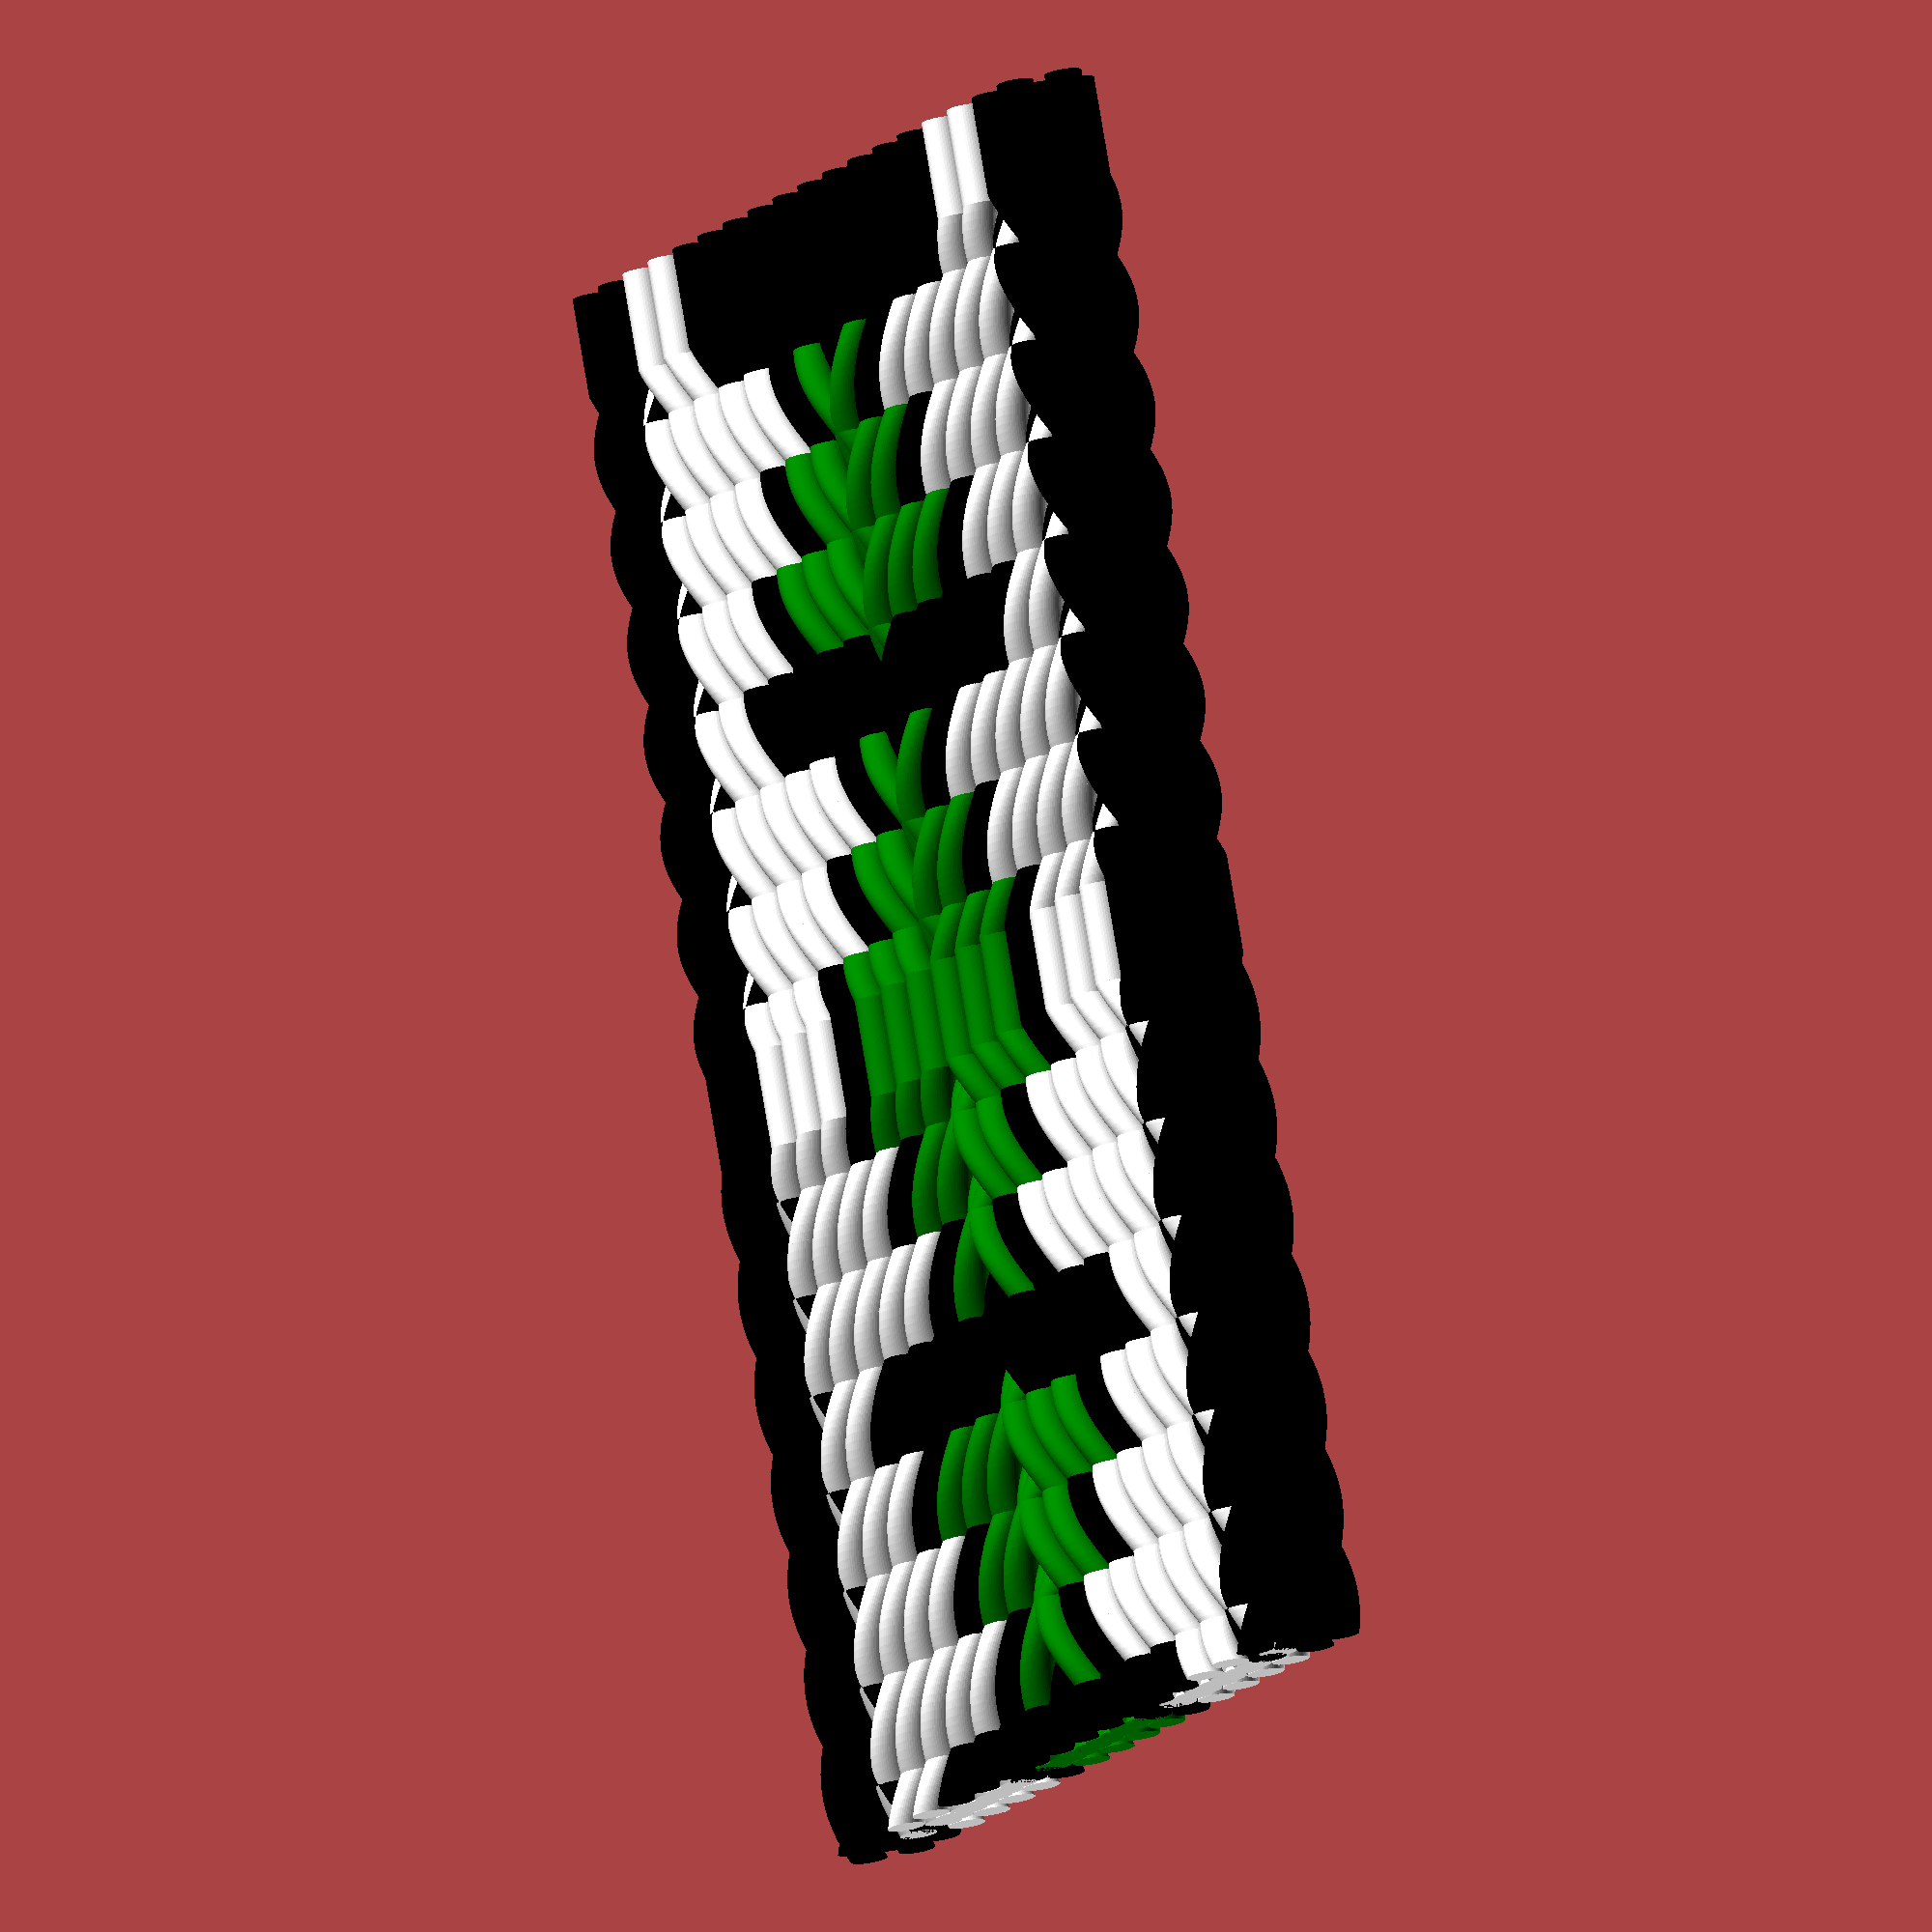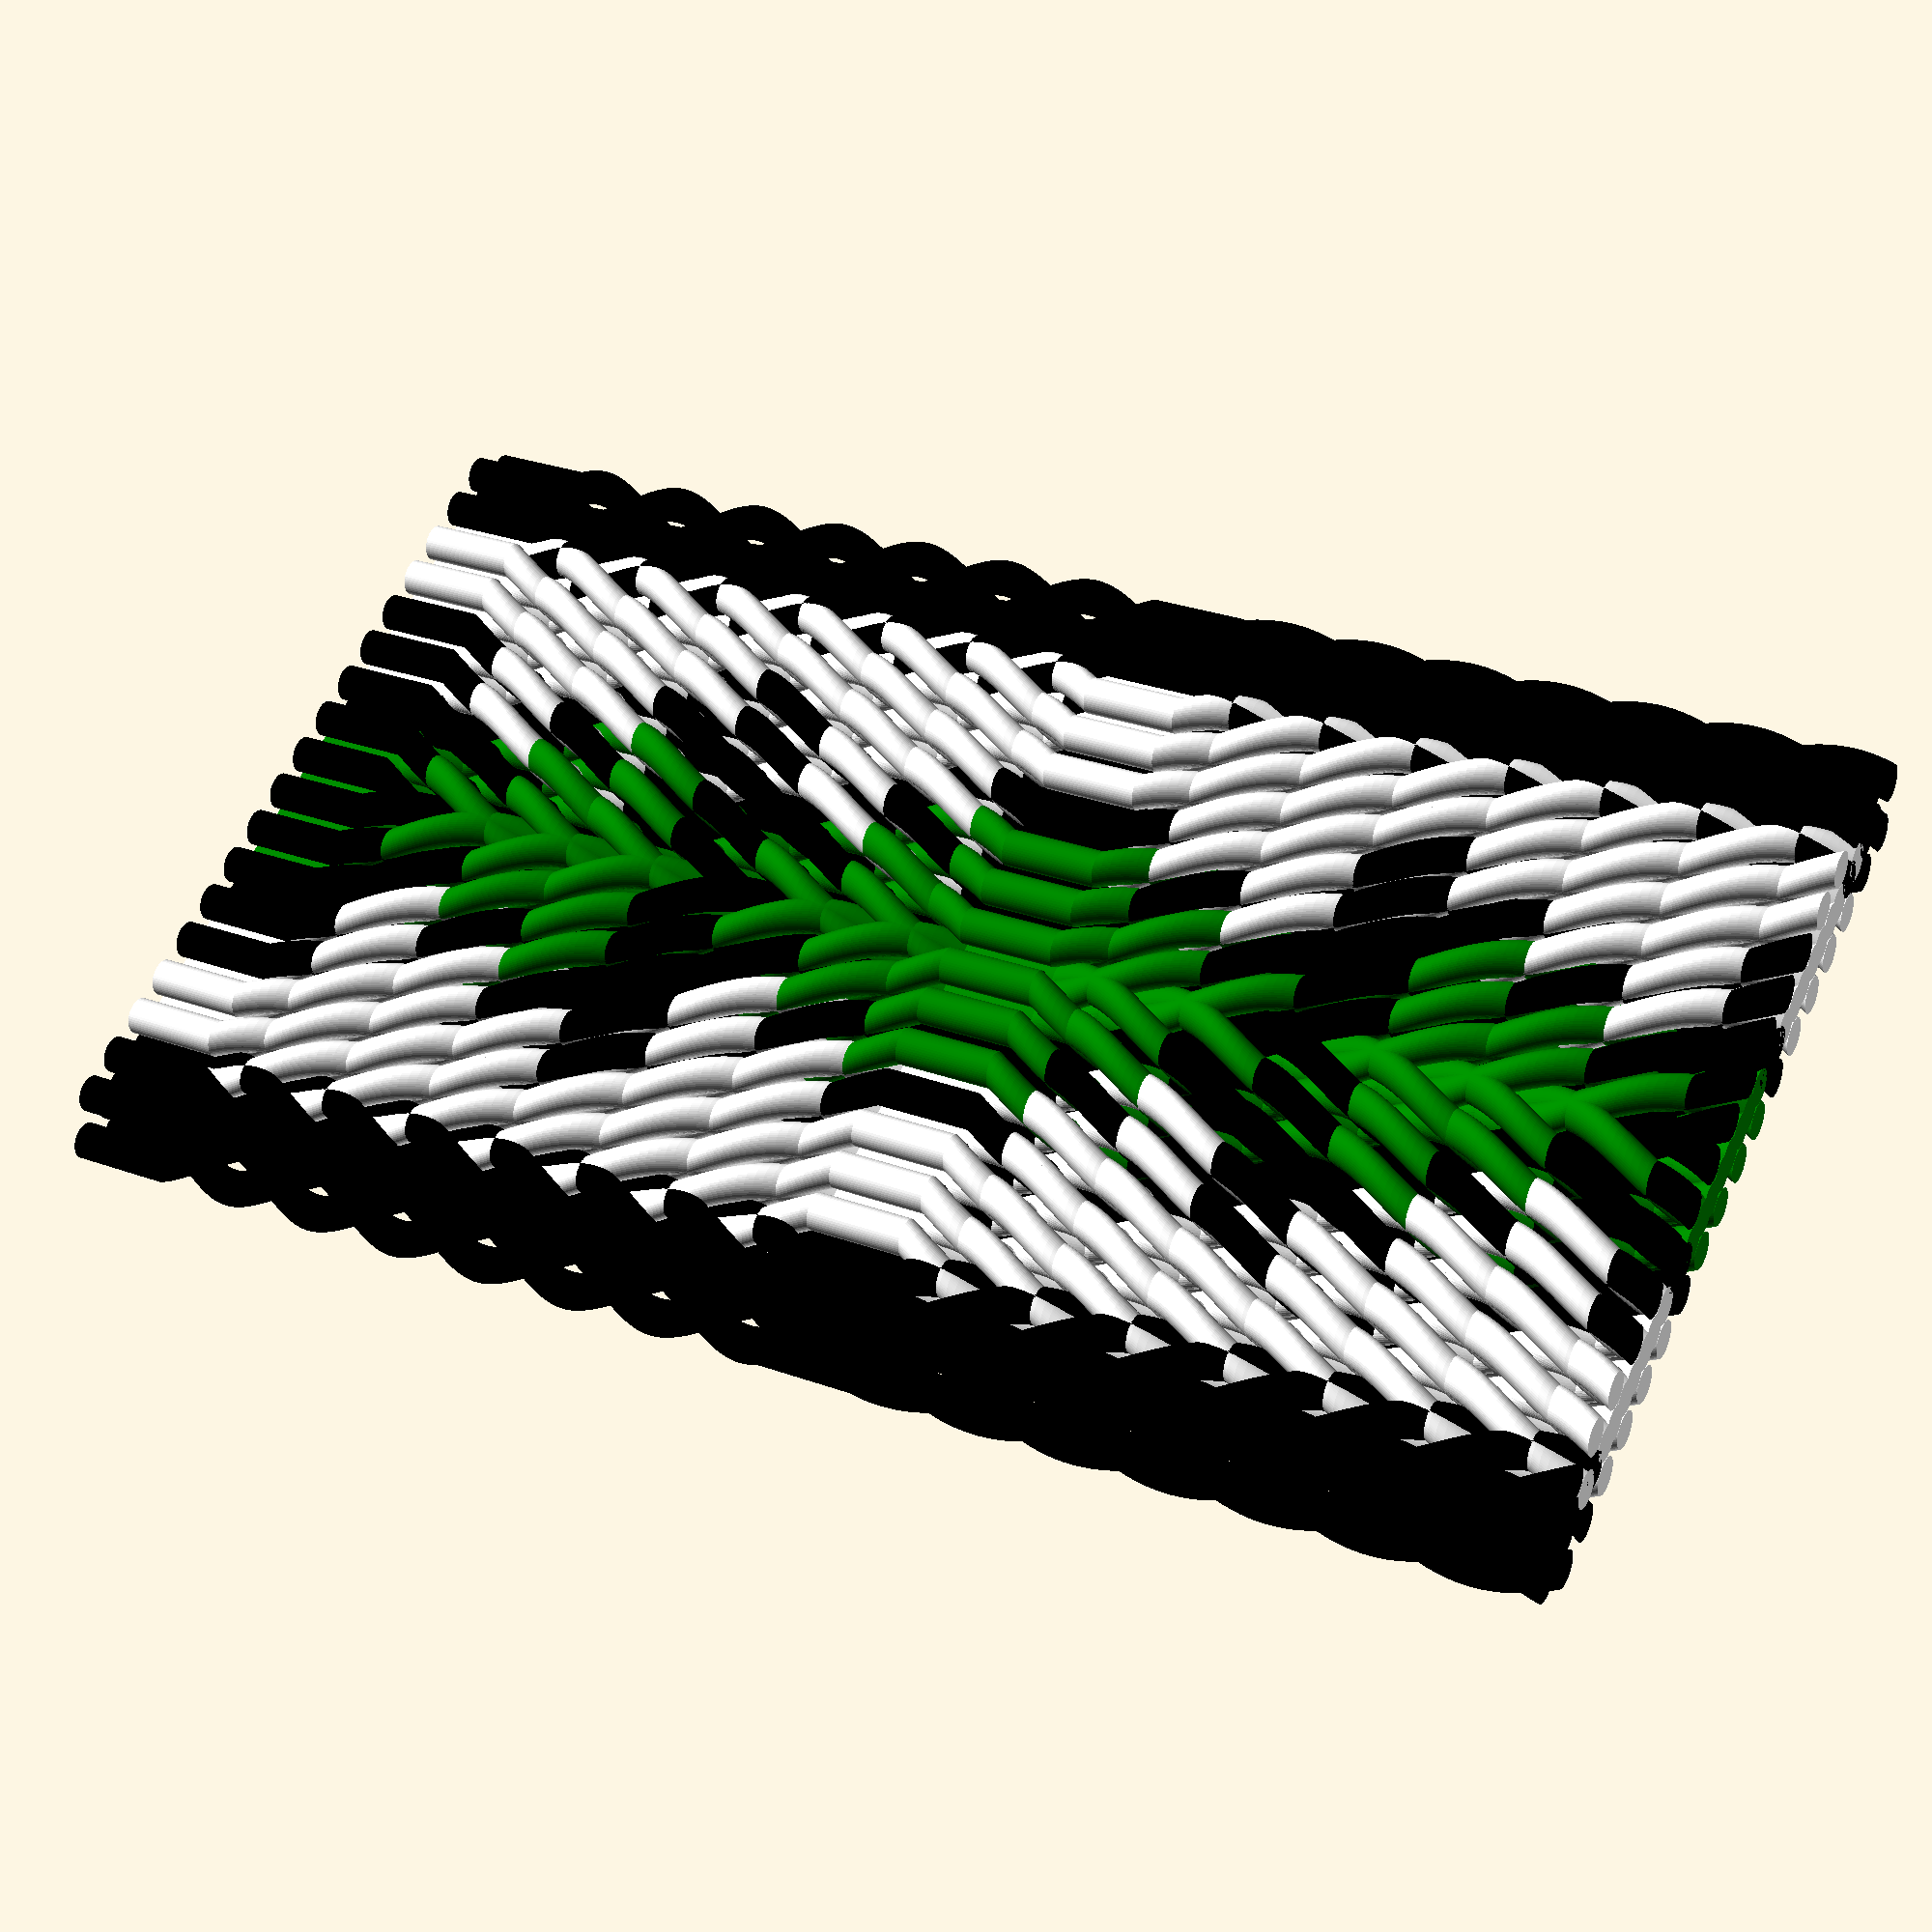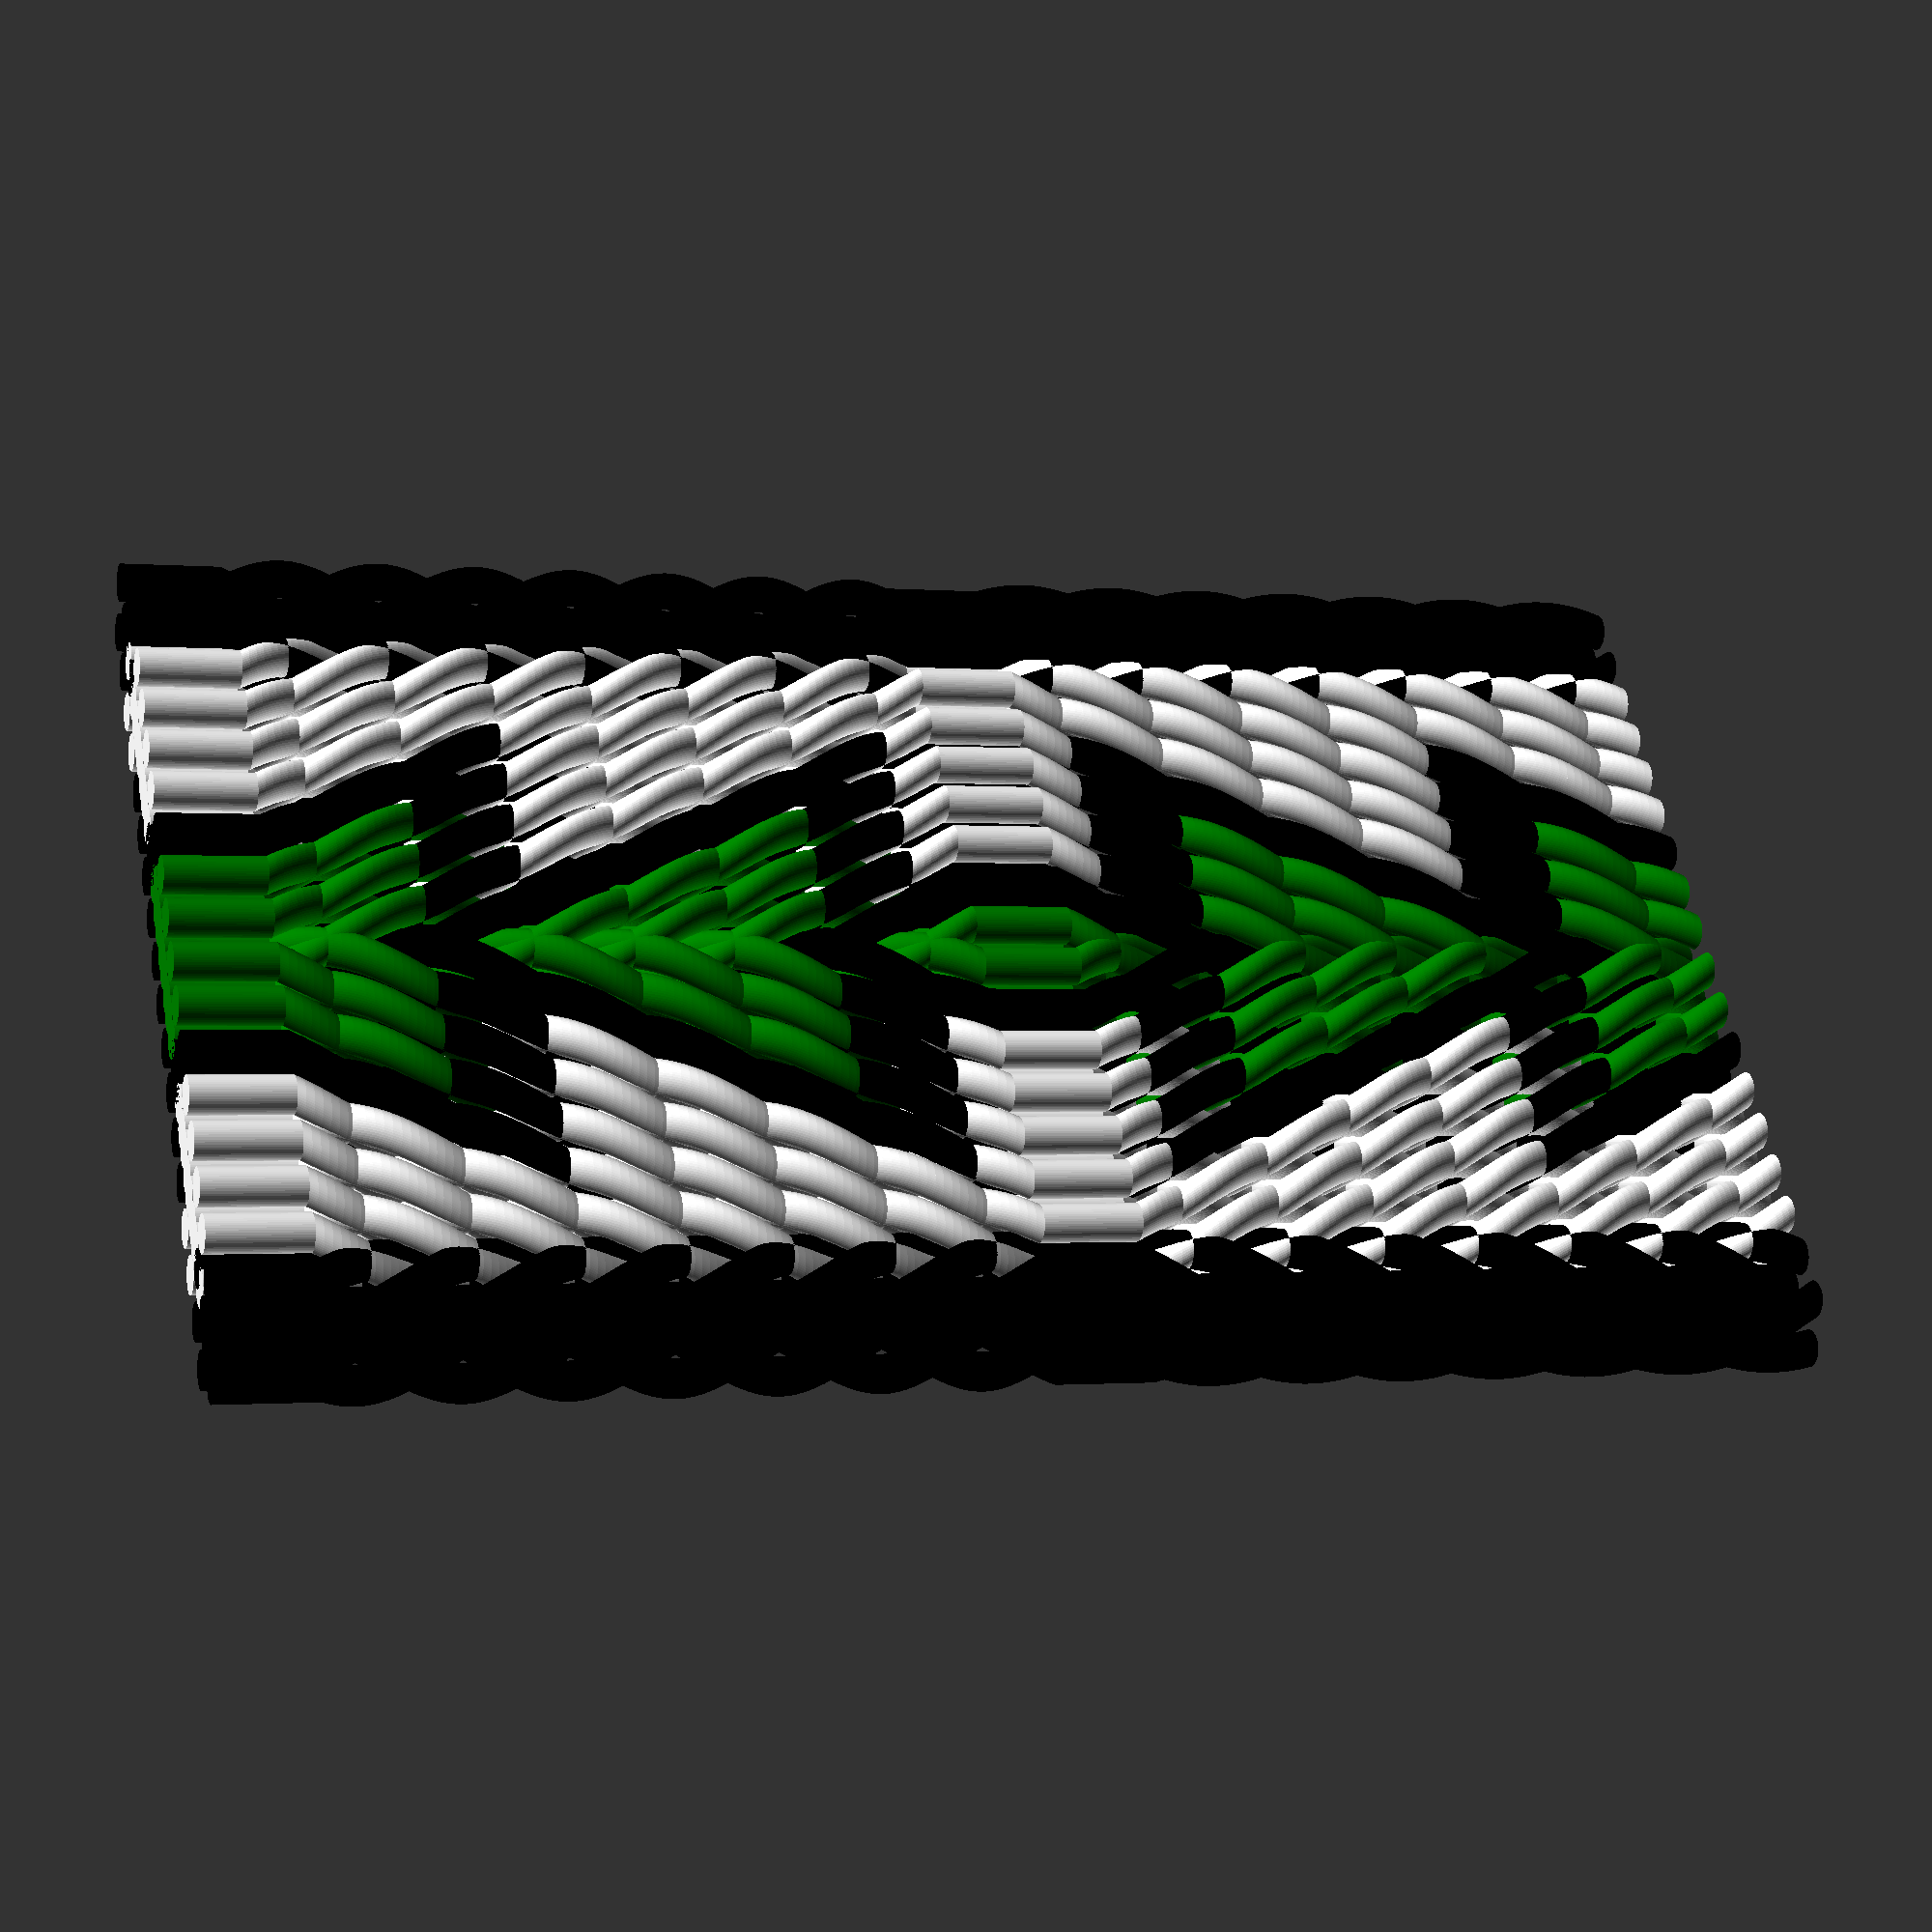
<openscad>
pack=1;
stretch=4;
module twist(x,y,t) {
    linear_extrude(height = stretch, center = false, convexity = 10, twist = t, $fn=50)
        translate([x, y, 0])
        circle(r = 0.75);
}

module yarnSegment(t, a,b,c,d) {
        color(a)
    twist(-1,1,t);
    color(b)
    twist(-1,-1,t);
    color(c)
    twist(1,-1,t);
    color(d)    
    twist(1,1,t);
}translate([0,0*pack,0]) {
a = [0.0,0.0,0.0];
b = [0.0,0.0,0.0];
c = [0.0,0.0,0.0];
d = [0.0,0.0,0.0];
rotate ([0,0,45]) {
rotate([0,0,-90]) translate([0,0,0*stretch]) yarnSegment(-90,a,b,c,d);
rotate([0,0,-180]) translate([0,0,-1*stretch]) yarnSegment(-90,a,b,c,d);
rotate([0,0,-270]) translate([0,0,-2*stretch]) yarnSegment(-90,a,b,c,d);
rotate([0,0,-360]) translate([0,0,-3*stretch]) yarnSegment(-90,a,b,c,d);
rotate([0,0,-450]) translate([0,0,-4*stretch]) yarnSegment(-90,a,b,c,d);
rotate([0,0,-540]) translate([0,0,-5*stretch]) yarnSegment(-90,a,b,c,d);
rotate([0,0,-630]) translate([0,0,-6*stretch]) yarnSegment(-90,a,b,c,d);
rotate([0,0,-630]) translate([0,0,-7*stretch]) yarnSegment(0,a,b,c,d);
rotate([0,0,-540]) translate([0,0,-8*stretch]) yarnSegment(90,a,b,c,d);
rotate([0,0,-450]) translate([0,0,-9*stretch]) yarnSegment(90,a,b,c,d);
rotate([0,0,-360]) translate([0,0,-10*stretch]) yarnSegment(90,a,b,c,d);
rotate([0,0,-270]) translate([0,0,-11*stretch]) yarnSegment(90,a,b,c,d);
rotate([0,0,-180]) translate([0,0,-12*stretch]) yarnSegment(90,a,b,c,d);
rotate([0,0,-90]) translate([0,0,-13*stretch]) yarnSegment(90,a,b,c,d);
rotate([0,0,0]) translate([0,0,-14*stretch]) yarnSegment(90,a,b,c,d);
rotate([0,0,0]) translate([0,0,-15*stretch]) yarnSegment(0,a,b,c,d);

};
};
translate([0,2*pack,0]) {
a = [0.0,0.0,0.0];
b = [0.0,0.0,0.0];
c = [0.0,0.0,0.0];
d = [0.0,0.0,0.0];
rotate ([0,0,45]) {
rotate([0,0,90]) translate([0,0,0*stretch]) yarnSegment(90,a,b,c,d);
rotate([0,0,180]) translate([0,0,-1*stretch]) yarnSegment(90,a,b,c,d);
rotate([0,0,270]) translate([0,0,-2*stretch]) yarnSegment(90,a,b,c,d);
rotate([0,0,360]) translate([0,0,-3*stretch]) yarnSegment(90,a,b,c,d);
rotate([0,0,450]) translate([0,0,-4*stretch]) yarnSegment(90,a,b,c,d);
rotate([0,0,540]) translate([0,0,-5*stretch]) yarnSegment(90,a,b,c,d);
rotate([0,0,630]) translate([0,0,-6*stretch]) yarnSegment(90,a,b,c,d);
rotate([0,0,630]) translate([0,0,-7*stretch]) yarnSegment(0,a,b,c,d);
rotate([0,0,540]) translate([0,0,-8*stretch]) yarnSegment(-90,a,b,c,d);
rotate([0,0,450]) translate([0,0,-9*stretch]) yarnSegment(-90,a,b,c,d);
rotate([0,0,360]) translate([0,0,-10*stretch]) yarnSegment(-90,a,b,c,d);
rotate([0,0,270]) translate([0,0,-11*stretch]) yarnSegment(-90,a,b,c,d);
rotate([0,0,180]) translate([0,0,-12*stretch]) yarnSegment(-90,a,b,c,d);
rotate([0,0,90]) translate([0,0,-13*stretch]) yarnSegment(-90,a,b,c,d);
rotate([0,0,0]) translate([0,0,-14*stretch]) yarnSegment(-90,a,b,c,d);
rotate([0,0,0]) translate([0,0,-15*stretch]) yarnSegment(0,a,b,c,d);

};
};
translate([0,4*pack,0]) {
a = [1.0,1.0,1.0];
b = [1.0,1.0,1.0];
c = [1.0,1.0,1.0];
d = [1.0,1.0,1.0];
rotate ([0,0,45]) {
rotate([0,0,-90]) translate([0,0,0*stretch]) yarnSegment(-90,a,b,c,d);
rotate([0,0,-180]) translate([0,0,-1*stretch]) yarnSegment(-90,a,b,c,d);
rotate([0,0,-270]) translate([0,0,-2*stretch]) yarnSegment(-90,a,b,c,d);
rotate([0,0,-360]) translate([0,0,-3*stretch]) yarnSegment(-90,a,b,c,d);
rotate([0,0,-450]) translate([0,0,-4*stretch]) yarnSegment(-90,a,b,c,d);
rotate([0,0,-540]) translate([0,0,-5*stretch]) yarnSegment(-90,a,b,c,d);
rotate([0,0,-630]) translate([0,0,-6*stretch]) yarnSegment(-90,a,b,c,d);
rotate([0,0,-630]) translate([0,0,-7*stretch]) yarnSegment(0,a,b,c,d);
rotate([0,0,-540]) translate([0,0,-8*stretch]) yarnSegment(90,a,b,c,d);
rotate([0,0,-450]) translate([0,0,-9*stretch]) yarnSegment(90,a,b,c,d);
rotate([0,0,-360]) translate([0,0,-10*stretch]) yarnSegment(90,a,b,c,d);
rotate([0,0,-270]) translate([0,0,-11*stretch]) yarnSegment(90,a,b,c,d);
rotate([0,0,-180]) translate([0,0,-12*stretch]) yarnSegment(90,a,b,c,d);
rotate([0,0,-90]) translate([0,0,-13*stretch]) yarnSegment(90,a,b,c,d);
rotate([0,0,0]) translate([0,0,-14*stretch]) yarnSegment(90,a,b,c,d);
rotate([0,0,0]) translate([0,0,-15*stretch]) yarnSegment(0,a,b,c,d);

};
};
translate([0,6*pack,0]) {
a = [1.0,1.0,1.0];
b = [1.0,1.0,1.0];
c = [1.0,1.0,1.0];
d = [1.0,1.0,1.0];
rotate ([0,0,45]) {
rotate([0,0,-90]) translate([0,0,0*stretch]) yarnSegment(-90,a,b,c,d);
rotate([0,0,-180]) translate([0,0,-1*stretch]) yarnSegment(-90,a,b,c,d);
rotate([0,0,-270]) translate([0,0,-2*stretch]) yarnSegment(-90,a,b,c,d);
rotate([0,0,-360]) translate([0,0,-3*stretch]) yarnSegment(-90,a,b,c,d);
rotate([0,0,-450]) translate([0,0,-4*stretch]) yarnSegment(-90,a,b,c,d);
rotate([0,0,-540]) translate([0,0,-5*stretch]) yarnSegment(-90,a,b,c,d);
rotate([0,0,-630]) translate([0,0,-6*stretch]) yarnSegment(-90,a,b,c,d);
rotate([0,0,-630]) translate([0,0,-7*stretch]) yarnSegment(0,a,b,c,d);
rotate([0,0,-540]) translate([0,0,-8*stretch]) yarnSegment(90,a,b,c,d);
rotate([0,0,-450]) translate([0,0,-9*stretch]) yarnSegment(90,a,b,c,d);
rotate([0,0,-360]) translate([0,0,-10*stretch]) yarnSegment(90,a,b,c,d);
rotate([0,0,-270]) translate([0,0,-11*stretch]) yarnSegment(90,a,b,c,d);
rotate([0,0,-180]) translate([0,0,-12*stretch]) yarnSegment(90,a,b,c,d);
rotate([0,0,-90]) translate([0,0,-13*stretch]) yarnSegment(90,a,b,c,d);
rotate([0,0,0]) translate([0,0,-14*stretch]) yarnSegment(90,a,b,c,d);
rotate([0,0,0]) translate([0,0,-15*stretch]) yarnSegment(0,a,b,c,d);

};
};
translate([0,8*pack,0]) {
a = [0.0,0.0,0.0];
b = [1.0,1.0,1.0];
c = [1.0,1.0,1.0];
d = [1.0,1.0,1.0];
rotate ([0,0,45]) {
rotate([0,0,-90]) translate([0,0,0*stretch]) yarnSegment(-90,a,b,c,d);
rotate([0,0,-180]) translate([0,0,-1*stretch]) yarnSegment(-90,a,b,c,d);
rotate([0,0,-270]) translate([0,0,-2*stretch]) yarnSegment(-90,a,b,c,d);
rotate([0,0,-360]) translate([0,0,-3*stretch]) yarnSegment(-90,a,b,c,d);
rotate([0,0,-450]) translate([0,0,-4*stretch]) yarnSegment(-90,a,b,c,d);
rotate([0,0,-540]) translate([0,0,-5*stretch]) yarnSegment(-90,a,b,c,d);
rotate([0,0,-630]) translate([0,0,-6*stretch]) yarnSegment(-90,a,b,c,d);
rotate([0,0,-630]) translate([0,0,-7*stretch]) yarnSegment(0,a,b,c,d);
rotate([0,0,-540]) translate([0,0,-8*stretch]) yarnSegment(90,a,b,c,d);
rotate([0,0,-450]) translate([0,0,-9*stretch]) yarnSegment(90,a,b,c,d);
rotate([0,0,-360]) translate([0,0,-10*stretch]) yarnSegment(90,a,b,c,d);
rotate([0,0,-270]) translate([0,0,-11*stretch]) yarnSegment(90,a,b,c,d);
rotate([0,0,-180]) translate([0,0,-12*stretch]) yarnSegment(90,a,b,c,d);
rotate([0,0,-90]) translate([0,0,-13*stretch]) yarnSegment(90,a,b,c,d);
rotate([0,0,0]) translate([0,0,-14*stretch]) yarnSegment(90,a,b,c,d);
rotate([0,0,0]) translate([0,0,-15*stretch]) yarnSegment(0,a,b,c,d);

};
};
translate([0,10*pack,0]) {
a = [0.0,0.0,0.0];
b = [1.0,1.0,1.0];
c = [1.0,1.0,1.0];
d = [0.0,0.0,0.0];
rotate ([0,0,45]) {
rotate([0,0,-90]) translate([0,0,0*stretch]) yarnSegment(-90,a,b,c,d);
rotate([0,0,-180]) translate([0,0,-1*stretch]) yarnSegment(-90,a,b,c,d);
rotate([0,0,-270]) translate([0,0,-2*stretch]) yarnSegment(-90,a,b,c,d);
rotate([0,0,-360]) translate([0,0,-3*stretch]) yarnSegment(-90,a,b,c,d);
rotate([0,0,-450]) translate([0,0,-4*stretch]) yarnSegment(-90,a,b,c,d);
rotate([0,0,-540]) translate([0,0,-5*stretch]) yarnSegment(-90,a,b,c,d);
rotate([0,0,-630]) translate([0,0,-6*stretch]) yarnSegment(-90,a,b,c,d);
rotate([0,0,-630]) translate([0,0,-7*stretch]) yarnSegment(0,a,b,c,d);
rotate([0,0,-540]) translate([0,0,-8*stretch]) yarnSegment(90,a,b,c,d);
rotate([0,0,-450]) translate([0,0,-9*stretch]) yarnSegment(90,a,b,c,d);
rotate([0,0,-360]) translate([0,0,-10*stretch]) yarnSegment(90,a,b,c,d);
rotate([0,0,-270]) translate([0,0,-11*stretch]) yarnSegment(90,a,b,c,d);
rotate([0,0,-180]) translate([0,0,-12*stretch]) yarnSegment(90,a,b,c,d);
rotate([0,0,-90]) translate([0,0,-13*stretch]) yarnSegment(90,a,b,c,d);
rotate([0,0,0]) translate([0,0,-14*stretch]) yarnSegment(90,a,b,c,d);
rotate([0,0,0]) translate([0,0,-15*stretch]) yarnSegment(0,a,b,c,d);

};
};
translate([0,12*pack,0]) {
a = [0.0,0.0,0.0];
b = [1.0,1.0,1.0];
c = [0.0,0.0,0.0];
d = [0.0,0.5019607843137255,0.0];
rotate ([0,0,45]) {
rotate([0,0,-90]) translate([0,0,0*stretch]) yarnSegment(-90,a,b,c,d);
rotate([0,0,-180]) translate([0,0,-1*stretch]) yarnSegment(-90,a,b,c,d);
rotate([0,0,-270]) translate([0,0,-2*stretch]) yarnSegment(-90,a,b,c,d);
rotate([0,0,-360]) translate([0,0,-3*stretch]) yarnSegment(-90,a,b,c,d);
rotate([0,0,-450]) translate([0,0,-4*stretch]) yarnSegment(-90,a,b,c,d);
rotate([0,0,-540]) translate([0,0,-5*stretch]) yarnSegment(-90,a,b,c,d);
rotate([0,0,-630]) translate([0,0,-6*stretch]) yarnSegment(-90,a,b,c,d);
rotate([0,0,-630]) translate([0,0,-7*stretch]) yarnSegment(0,a,b,c,d);
rotate([0,0,-540]) translate([0,0,-8*stretch]) yarnSegment(90,a,b,c,d);
rotate([0,0,-450]) translate([0,0,-9*stretch]) yarnSegment(90,a,b,c,d);
rotate([0,0,-360]) translate([0,0,-10*stretch]) yarnSegment(90,a,b,c,d);
rotate([0,0,-270]) translate([0,0,-11*stretch]) yarnSegment(90,a,b,c,d);
rotate([0,0,-180]) translate([0,0,-12*stretch]) yarnSegment(90,a,b,c,d);
rotate([0,0,-90]) translate([0,0,-13*stretch]) yarnSegment(90,a,b,c,d);
rotate([0,0,0]) translate([0,0,-14*stretch]) yarnSegment(90,a,b,c,d);
rotate([0,0,0]) translate([0,0,-15*stretch]) yarnSegment(0,a,b,c,d);

};
};
translate([0,14*pack,0]) {
a = [0.0,0.0,0.0];
b = [0.0,0.0,0.0];
c = [0.0,0.5019607843137255,0.0];
d = [0.0,0.5019607843137255,0.0];
rotate ([0,0,45]) {
rotate([0,0,-90]) translate([0,0,0*stretch]) yarnSegment(-90,a,b,c,d);
rotate([0,0,-180]) translate([0,0,-1*stretch]) yarnSegment(-90,a,b,c,d);
rotate([0,0,-270]) translate([0,0,-2*stretch]) yarnSegment(-90,a,b,c,d);
rotate([0,0,-360]) translate([0,0,-3*stretch]) yarnSegment(-90,a,b,c,d);
rotate([0,0,-450]) translate([0,0,-4*stretch]) yarnSegment(-90,a,b,c,d);
rotate([0,0,-540]) translate([0,0,-5*stretch]) yarnSegment(-90,a,b,c,d);
rotate([0,0,-630]) translate([0,0,-6*stretch]) yarnSegment(-90,a,b,c,d);
rotate([0,0,-630]) translate([0,0,-7*stretch]) yarnSegment(0,a,b,c,d);
rotate([0,0,-540]) translate([0,0,-8*stretch]) yarnSegment(90,a,b,c,d);
rotate([0,0,-450]) translate([0,0,-9*stretch]) yarnSegment(90,a,b,c,d);
rotate([0,0,-360]) translate([0,0,-10*stretch]) yarnSegment(90,a,b,c,d);
rotate([0,0,-270]) translate([0,0,-11*stretch]) yarnSegment(90,a,b,c,d);
rotate([0,0,-180]) translate([0,0,-12*stretch]) yarnSegment(90,a,b,c,d);
rotate([0,0,-90]) translate([0,0,-13*stretch]) yarnSegment(90,a,b,c,d);
rotate([0,0,0]) translate([0,0,-14*stretch]) yarnSegment(90,a,b,c,d);
rotate([0,0,0]) translate([0,0,-15*stretch]) yarnSegment(0,a,b,c,d);

};
};
translate([0,16*pack,0]) {
a = [0.0,0.0,0.0];
b = [0.0,0.5019607843137255,0.0];
c = [0.0,0.5019607843137255,0.0];
d = [0.0,0.5019607843137255,0.0];
rotate ([0,0,45]) {
rotate([0,0,-90]) translate([0,0,0*stretch]) yarnSegment(-90,a,b,c,d);
rotate([0,0,-180]) translate([0,0,-1*stretch]) yarnSegment(-90,a,b,c,d);
rotate([0,0,-270]) translate([0,0,-2*stretch]) yarnSegment(-90,a,b,c,d);
rotate([0,0,-360]) translate([0,0,-3*stretch]) yarnSegment(-90,a,b,c,d);
rotate([0,0,-450]) translate([0,0,-4*stretch]) yarnSegment(-90,a,b,c,d);
rotate([0,0,-540]) translate([0,0,-5*stretch]) yarnSegment(-90,a,b,c,d);
rotate([0,0,-630]) translate([0,0,-6*stretch]) yarnSegment(-90,a,b,c,d);
rotate([0,0,-630]) translate([0,0,-7*stretch]) yarnSegment(0,a,b,c,d);
rotate([0,0,-540]) translate([0,0,-8*stretch]) yarnSegment(90,a,b,c,d);
rotate([0,0,-450]) translate([0,0,-9*stretch]) yarnSegment(90,a,b,c,d);
rotate([0,0,-360]) translate([0,0,-10*stretch]) yarnSegment(90,a,b,c,d);
rotate([0,0,-270]) translate([0,0,-11*stretch]) yarnSegment(90,a,b,c,d);
rotate([0,0,-180]) translate([0,0,-12*stretch]) yarnSegment(90,a,b,c,d);
rotate([0,0,-90]) translate([0,0,-13*stretch]) yarnSegment(90,a,b,c,d);
rotate([0,0,0]) translate([0,0,-14*stretch]) yarnSegment(90,a,b,c,d);
rotate([0,0,0]) translate([0,0,-15*stretch]) yarnSegment(0,a,b,c,d);

};
};
translate([0,18*pack,0]) {
a = [0.0,0.0,0.0];
b = [0.0,0.5019607843137255,0.0];
c = [0.0,0.5019607843137255,0.0];
d = [0.0,0.5019607843137255,0.0];
rotate ([0,0,45]) {
rotate([0,0,90]) translate([0,0,0*stretch]) yarnSegment(90,a,b,c,d);
rotate([0,0,180]) translate([0,0,-1*stretch]) yarnSegment(90,a,b,c,d);
rotate([0,0,270]) translate([0,0,-2*stretch]) yarnSegment(90,a,b,c,d);
rotate([0,0,360]) translate([0,0,-3*stretch]) yarnSegment(90,a,b,c,d);
rotate([0,0,450]) translate([0,0,-4*stretch]) yarnSegment(90,a,b,c,d);
rotate([0,0,540]) translate([0,0,-5*stretch]) yarnSegment(90,a,b,c,d);
rotate([0,0,630]) translate([0,0,-6*stretch]) yarnSegment(90,a,b,c,d);
rotate([0,0,630]) translate([0,0,-7*stretch]) yarnSegment(0,a,b,c,d);
rotate([0,0,540]) translate([0,0,-8*stretch]) yarnSegment(-90,a,b,c,d);
rotate([0,0,450]) translate([0,0,-9*stretch]) yarnSegment(-90,a,b,c,d);
rotate([0,0,360]) translate([0,0,-10*stretch]) yarnSegment(-90,a,b,c,d);
rotate([0,0,270]) translate([0,0,-11*stretch]) yarnSegment(-90,a,b,c,d);
rotate([0,0,180]) translate([0,0,-12*stretch]) yarnSegment(-90,a,b,c,d);
rotate([0,0,90]) translate([0,0,-13*stretch]) yarnSegment(-90,a,b,c,d);
rotate([0,0,0]) translate([0,0,-14*stretch]) yarnSegment(-90,a,b,c,d);
rotate([0,0,0]) translate([0,0,-15*stretch]) yarnSegment(0,a,b,c,d);

};
};
translate([0,20*pack,0]) {
a = [0.0,0.0,0.0];
b = [0.0,0.5019607843137255,0.0];
c = [0.0,0.5019607843137255,0.0];
d = [0.0,0.0,0.0];
rotate ([0,0,45]) {
rotate([0,0,90]) translate([0,0,0*stretch]) yarnSegment(90,a,b,c,d);
rotate([0,0,180]) translate([0,0,-1*stretch]) yarnSegment(90,a,b,c,d);
rotate([0,0,270]) translate([0,0,-2*stretch]) yarnSegment(90,a,b,c,d);
rotate([0,0,360]) translate([0,0,-3*stretch]) yarnSegment(90,a,b,c,d);
rotate([0,0,450]) translate([0,0,-4*stretch]) yarnSegment(90,a,b,c,d);
rotate([0,0,540]) translate([0,0,-5*stretch]) yarnSegment(90,a,b,c,d);
rotate([0,0,630]) translate([0,0,-6*stretch]) yarnSegment(90,a,b,c,d);
rotate([0,0,630]) translate([0,0,-7*stretch]) yarnSegment(0,a,b,c,d);
rotate([0,0,540]) translate([0,0,-8*stretch]) yarnSegment(-90,a,b,c,d);
rotate([0,0,450]) translate([0,0,-9*stretch]) yarnSegment(-90,a,b,c,d);
rotate([0,0,360]) translate([0,0,-10*stretch]) yarnSegment(-90,a,b,c,d);
rotate([0,0,270]) translate([0,0,-11*stretch]) yarnSegment(-90,a,b,c,d);
rotate([0,0,180]) translate([0,0,-12*stretch]) yarnSegment(-90,a,b,c,d);
rotate([0,0,90]) translate([0,0,-13*stretch]) yarnSegment(-90,a,b,c,d);
rotate([0,0,0]) translate([0,0,-14*stretch]) yarnSegment(-90,a,b,c,d);
rotate([0,0,0]) translate([0,0,-15*stretch]) yarnSegment(0,a,b,c,d);

};
};
translate([0,22*pack,0]) {
a = [0.0,0.0,0.0];
b = [0.0,0.5019607843137255,0.0];
c = [0.0,0.0,0.0];
d = [1.0,1.0,1.0];
rotate ([0,0,45]) {
rotate([0,0,90]) translate([0,0,0*stretch]) yarnSegment(90,a,b,c,d);
rotate([0,0,180]) translate([0,0,-1*stretch]) yarnSegment(90,a,b,c,d);
rotate([0,0,270]) translate([0,0,-2*stretch]) yarnSegment(90,a,b,c,d);
rotate([0,0,360]) translate([0,0,-3*stretch]) yarnSegment(90,a,b,c,d);
rotate([0,0,450]) translate([0,0,-4*stretch]) yarnSegment(90,a,b,c,d);
rotate([0,0,540]) translate([0,0,-5*stretch]) yarnSegment(90,a,b,c,d);
rotate([0,0,630]) translate([0,0,-6*stretch]) yarnSegment(90,a,b,c,d);
rotate([0,0,630]) translate([0,0,-7*stretch]) yarnSegment(0,a,b,c,d);
rotate([0,0,540]) translate([0,0,-8*stretch]) yarnSegment(-90,a,b,c,d);
rotate([0,0,450]) translate([0,0,-9*stretch]) yarnSegment(-90,a,b,c,d);
rotate([0,0,360]) translate([0,0,-10*stretch]) yarnSegment(-90,a,b,c,d);
rotate([0,0,270]) translate([0,0,-11*stretch]) yarnSegment(-90,a,b,c,d);
rotate([0,0,180]) translate([0,0,-12*stretch]) yarnSegment(-90,a,b,c,d);
rotate([0,0,90]) translate([0,0,-13*stretch]) yarnSegment(-90,a,b,c,d);
rotate([0,0,0]) translate([0,0,-14*stretch]) yarnSegment(-90,a,b,c,d);
rotate([0,0,0]) translate([0,0,-15*stretch]) yarnSegment(0,a,b,c,d);

};
};
translate([0,24*pack,0]) {
a = [0.0,0.0,0.0];
b = [0.0,0.0,0.0];
c = [1.0,1.0,1.0];
d = [1.0,1.0,1.0];
rotate ([0,0,45]) {
rotate([0,0,90]) translate([0,0,0*stretch]) yarnSegment(90,a,b,c,d);
rotate([0,0,180]) translate([0,0,-1*stretch]) yarnSegment(90,a,b,c,d);
rotate([0,0,270]) translate([0,0,-2*stretch]) yarnSegment(90,a,b,c,d);
rotate([0,0,360]) translate([0,0,-3*stretch]) yarnSegment(90,a,b,c,d);
rotate([0,0,450]) translate([0,0,-4*stretch]) yarnSegment(90,a,b,c,d);
rotate([0,0,540]) translate([0,0,-5*stretch]) yarnSegment(90,a,b,c,d);
rotate([0,0,630]) translate([0,0,-6*stretch]) yarnSegment(90,a,b,c,d);
rotate([0,0,630]) translate([0,0,-7*stretch]) yarnSegment(0,a,b,c,d);
rotate([0,0,540]) translate([0,0,-8*stretch]) yarnSegment(-90,a,b,c,d);
rotate([0,0,450]) translate([0,0,-9*stretch]) yarnSegment(-90,a,b,c,d);
rotate([0,0,360]) translate([0,0,-10*stretch]) yarnSegment(-90,a,b,c,d);
rotate([0,0,270]) translate([0,0,-11*stretch]) yarnSegment(-90,a,b,c,d);
rotate([0,0,180]) translate([0,0,-12*stretch]) yarnSegment(-90,a,b,c,d);
rotate([0,0,90]) translate([0,0,-13*stretch]) yarnSegment(-90,a,b,c,d);
rotate([0,0,0]) translate([0,0,-14*stretch]) yarnSegment(-90,a,b,c,d);
rotate([0,0,0]) translate([0,0,-15*stretch]) yarnSegment(0,a,b,c,d);

};
};
translate([0,26*pack,0]) {
a = [0.0,0.0,0.0];
b = [1.0,1.0,1.0];
c = [1.0,1.0,1.0];
d = [1.0,1.0,1.0];
rotate ([0,0,45]) {
rotate([0,0,90]) translate([0,0,0*stretch]) yarnSegment(90,a,b,c,d);
rotate([0,0,180]) translate([0,0,-1*stretch]) yarnSegment(90,a,b,c,d);
rotate([0,0,270]) translate([0,0,-2*stretch]) yarnSegment(90,a,b,c,d);
rotate([0,0,360]) translate([0,0,-3*stretch]) yarnSegment(90,a,b,c,d);
rotate([0,0,450]) translate([0,0,-4*stretch]) yarnSegment(90,a,b,c,d);
rotate([0,0,540]) translate([0,0,-5*stretch]) yarnSegment(90,a,b,c,d);
rotate([0,0,630]) translate([0,0,-6*stretch]) yarnSegment(90,a,b,c,d);
rotate([0,0,630]) translate([0,0,-7*stretch]) yarnSegment(0,a,b,c,d);
rotate([0,0,540]) translate([0,0,-8*stretch]) yarnSegment(-90,a,b,c,d);
rotate([0,0,450]) translate([0,0,-9*stretch]) yarnSegment(-90,a,b,c,d);
rotate([0,0,360]) translate([0,0,-10*stretch]) yarnSegment(-90,a,b,c,d);
rotate([0,0,270]) translate([0,0,-11*stretch]) yarnSegment(-90,a,b,c,d);
rotate([0,0,180]) translate([0,0,-12*stretch]) yarnSegment(-90,a,b,c,d);
rotate([0,0,90]) translate([0,0,-13*stretch]) yarnSegment(-90,a,b,c,d);
rotate([0,0,0]) translate([0,0,-14*stretch]) yarnSegment(-90,a,b,c,d);
rotate([0,0,0]) translate([0,0,-15*stretch]) yarnSegment(0,a,b,c,d);

};
};
translate([0,28*pack,0]) {
a = [1.0,1.0,1.0];
b = [1.0,1.0,1.0];
c = [1.0,1.0,1.0];
d = [1.0,1.0,1.0];
rotate ([0,0,45]) {
rotate([0,0,90]) translate([0,0,0*stretch]) yarnSegment(90,a,b,c,d);
rotate([0,0,180]) translate([0,0,-1*stretch]) yarnSegment(90,a,b,c,d);
rotate([0,0,270]) translate([0,0,-2*stretch]) yarnSegment(90,a,b,c,d);
rotate([0,0,360]) translate([0,0,-3*stretch]) yarnSegment(90,a,b,c,d);
rotate([0,0,450]) translate([0,0,-4*stretch]) yarnSegment(90,a,b,c,d);
rotate([0,0,540]) translate([0,0,-5*stretch]) yarnSegment(90,a,b,c,d);
rotate([0,0,630]) translate([0,0,-6*stretch]) yarnSegment(90,a,b,c,d);
rotate([0,0,630]) translate([0,0,-7*stretch]) yarnSegment(0,a,b,c,d);
rotate([0,0,540]) translate([0,0,-8*stretch]) yarnSegment(-90,a,b,c,d);
rotate([0,0,450]) translate([0,0,-9*stretch]) yarnSegment(-90,a,b,c,d);
rotate([0,0,360]) translate([0,0,-10*stretch]) yarnSegment(-90,a,b,c,d);
rotate([0,0,270]) translate([0,0,-11*stretch]) yarnSegment(-90,a,b,c,d);
rotate([0,0,180]) translate([0,0,-12*stretch]) yarnSegment(-90,a,b,c,d);
rotate([0,0,90]) translate([0,0,-13*stretch]) yarnSegment(-90,a,b,c,d);
rotate([0,0,0]) translate([0,0,-14*stretch]) yarnSegment(-90,a,b,c,d);
rotate([0,0,0]) translate([0,0,-15*stretch]) yarnSegment(0,a,b,c,d);

};
};
translate([0,30*pack,0]) {
a = [1.0,1.0,1.0];
b = [1.0,1.0,1.0];
c = [1.0,1.0,1.0];
d = [1.0,1.0,1.0];
rotate ([0,0,45]) {
rotate([0,0,90]) translate([0,0,0*stretch]) yarnSegment(90,a,b,c,d);
rotate([0,0,180]) translate([0,0,-1*stretch]) yarnSegment(90,a,b,c,d);
rotate([0,0,270]) translate([0,0,-2*stretch]) yarnSegment(90,a,b,c,d);
rotate([0,0,360]) translate([0,0,-3*stretch]) yarnSegment(90,a,b,c,d);
rotate([0,0,450]) translate([0,0,-4*stretch]) yarnSegment(90,a,b,c,d);
rotate([0,0,540]) translate([0,0,-5*stretch]) yarnSegment(90,a,b,c,d);
rotate([0,0,630]) translate([0,0,-6*stretch]) yarnSegment(90,a,b,c,d);
rotate([0,0,630]) translate([0,0,-7*stretch]) yarnSegment(0,a,b,c,d);
rotate([0,0,540]) translate([0,0,-8*stretch]) yarnSegment(-90,a,b,c,d);
rotate([0,0,450]) translate([0,0,-9*stretch]) yarnSegment(-90,a,b,c,d);
rotate([0,0,360]) translate([0,0,-10*stretch]) yarnSegment(-90,a,b,c,d);
rotate([0,0,270]) translate([0,0,-11*stretch]) yarnSegment(-90,a,b,c,d);
rotate([0,0,180]) translate([0,0,-12*stretch]) yarnSegment(-90,a,b,c,d);
rotate([0,0,90]) translate([0,0,-13*stretch]) yarnSegment(-90,a,b,c,d);
rotate([0,0,0]) translate([0,0,-14*stretch]) yarnSegment(-90,a,b,c,d);
rotate([0,0,0]) translate([0,0,-15*stretch]) yarnSegment(0,a,b,c,d);

};
};
translate([0,32*pack,0]) {
a = [0.0,0.0,0.0];
b = [0.0,0.0,0.0];
c = [0.0,0.0,0.0];
d = [0.0,0.0,0.0];
rotate ([0,0,45]) {
rotate([0,0,-90]) translate([0,0,0*stretch]) yarnSegment(-90,a,b,c,d);
rotate([0,0,-180]) translate([0,0,-1*stretch]) yarnSegment(-90,a,b,c,d);
rotate([0,0,-270]) translate([0,0,-2*stretch]) yarnSegment(-90,a,b,c,d);
rotate([0,0,-360]) translate([0,0,-3*stretch]) yarnSegment(-90,a,b,c,d);
rotate([0,0,-450]) translate([0,0,-4*stretch]) yarnSegment(-90,a,b,c,d);
rotate([0,0,-540]) translate([0,0,-5*stretch]) yarnSegment(-90,a,b,c,d);
rotate([0,0,-630]) translate([0,0,-6*stretch]) yarnSegment(-90,a,b,c,d);
rotate([0,0,-630]) translate([0,0,-7*stretch]) yarnSegment(0,a,b,c,d);
rotate([0,0,-540]) translate([0,0,-8*stretch]) yarnSegment(90,a,b,c,d);
rotate([0,0,-450]) translate([0,0,-9*stretch]) yarnSegment(90,a,b,c,d);
rotate([0,0,-360]) translate([0,0,-10*stretch]) yarnSegment(90,a,b,c,d);
rotate([0,0,-270]) translate([0,0,-11*stretch]) yarnSegment(90,a,b,c,d);
rotate([0,0,-180]) translate([0,0,-12*stretch]) yarnSegment(90,a,b,c,d);
rotate([0,0,-90]) translate([0,0,-13*stretch]) yarnSegment(90,a,b,c,d);
rotate([0,0,0]) translate([0,0,-14*stretch]) yarnSegment(90,a,b,c,d);
rotate([0,0,0]) translate([0,0,-15*stretch]) yarnSegment(0,a,b,c,d);

};
};
translate([0,34*pack,0]) {
a = [0.0,0.0,0.0];
b = [0.0,0.0,0.0];
c = [0.0,0.0,0.0];
d = [0.0,0.0,0.0];
rotate ([0,0,45]) {
rotate([0,0,90]) translate([0,0,0*stretch]) yarnSegment(90,a,b,c,d);
rotate([0,0,180]) translate([0,0,-1*stretch]) yarnSegment(90,a,b,c,d);
rotate([0,0,270]) translate([0,0,-2*stretch]) yarnSegment(90,a,b,c,d);
rotate([0,0,360]) translate([0,0,-3*stretch]) yarnSegment(90,a,b,c,d);
rotate([0,0,450]) translate([0,0,-4*stretch]) yarnSegment(90,a,b,c,d);
rotate([0,0,540]) translate([0,0,-5*stretch]) yarnSegment(90,a,b,c,d);
rotate([0,0,630]) translate([0,0,-6*stretch]) yarnSegment(90,a,b,c,d);
rotate([0,0,630]) translate([0,0,-7*stretch]) yarnSegment(0,a,b,c,d);
rotate([0,0,540]) translate([0,0,-8*stretch]) yarnSegment(-90,a,b,c,d);
rotate([0,0,450]) translate([0,0,-9*stretch]) yarnSegment(-90,a,b,c,d);
rotate([0,0,360]) translate([0,0,-10*stretch]) yarnSegment(-90,a,b,c,d);
rotate([0,0,270]) translate([0,0,-11*stretch]) yarnSegment(-90,a,b,c,d);
rotate([0,0,180]) translate([0,0,-12*stretch]) yarnSegment(-90,a,b,c,d);
rotate([0,0,90]) translate([0,0,-13*stretch]) yarnSegment(-90,a,b,c,d);
rotate([0,0,0]) translate([0,0,-14*stretch]) yarnSegment(-90,a,b,c,d);
rotate([0,0,0]) translate([0,0,-15*stretch]) yarnSegment(0,a,b,c,d);

};
};

</openscad>
<views>
elev=101.3 azim=210.2 roll=189.5 proj=o view=solid
elev=330.8 azim=62.3 roll=298.2 proj=p view=solid
elev=1.0 azim=214.2 roll=251.0 proj=p view=solid
</views>
